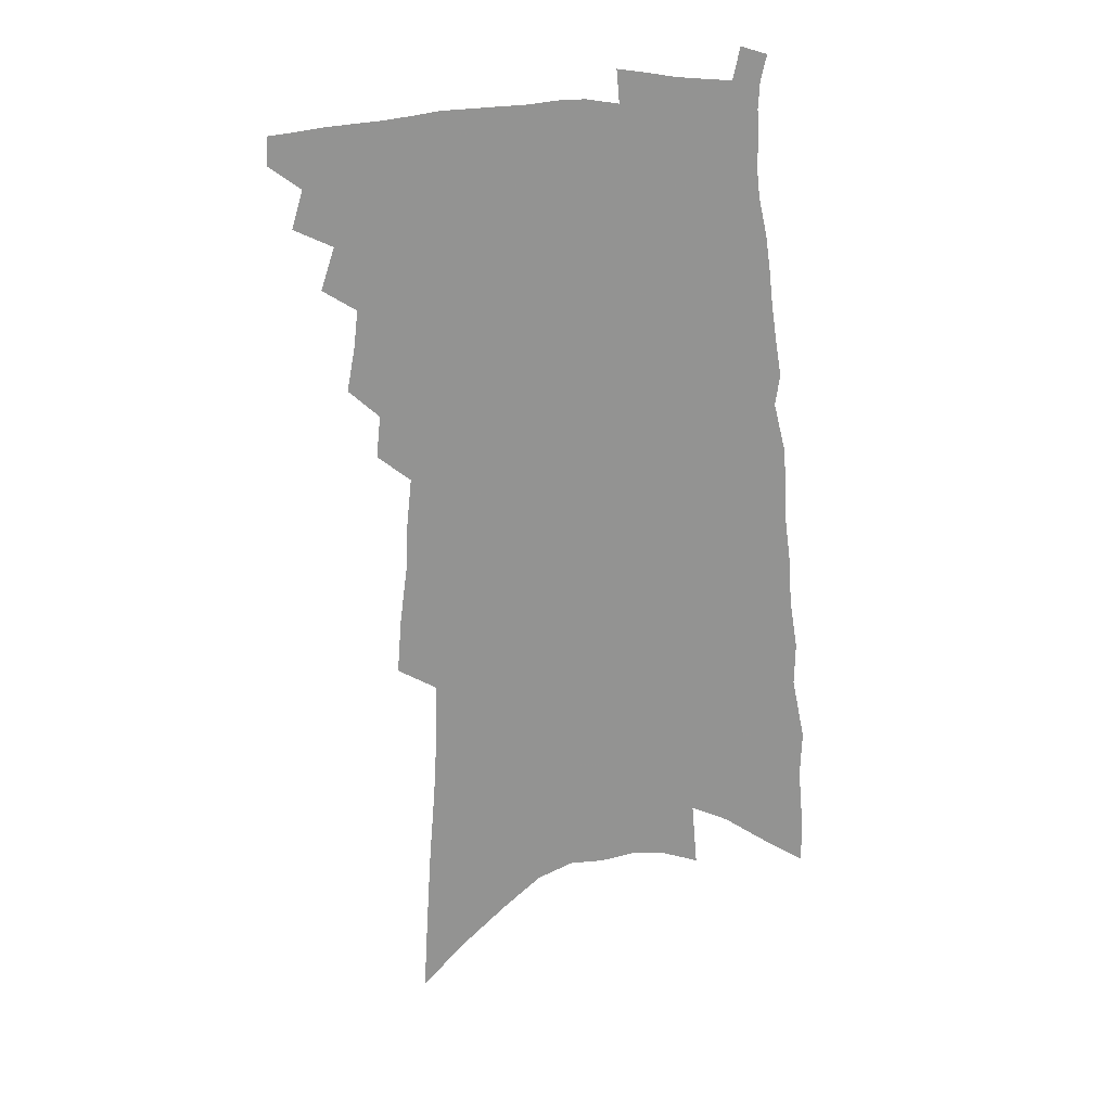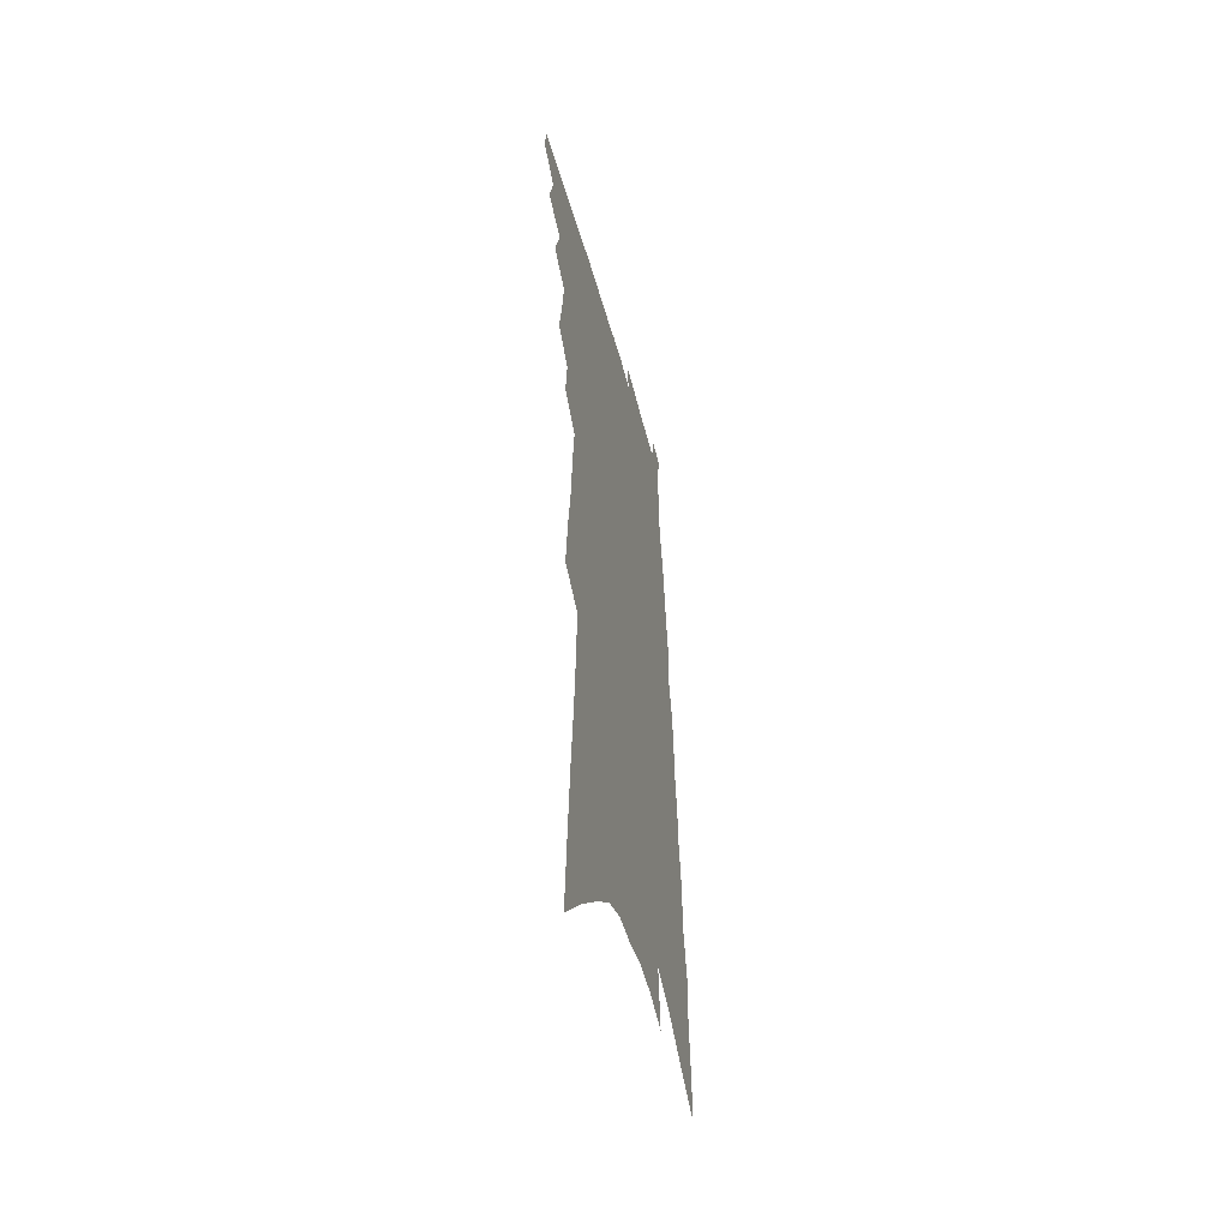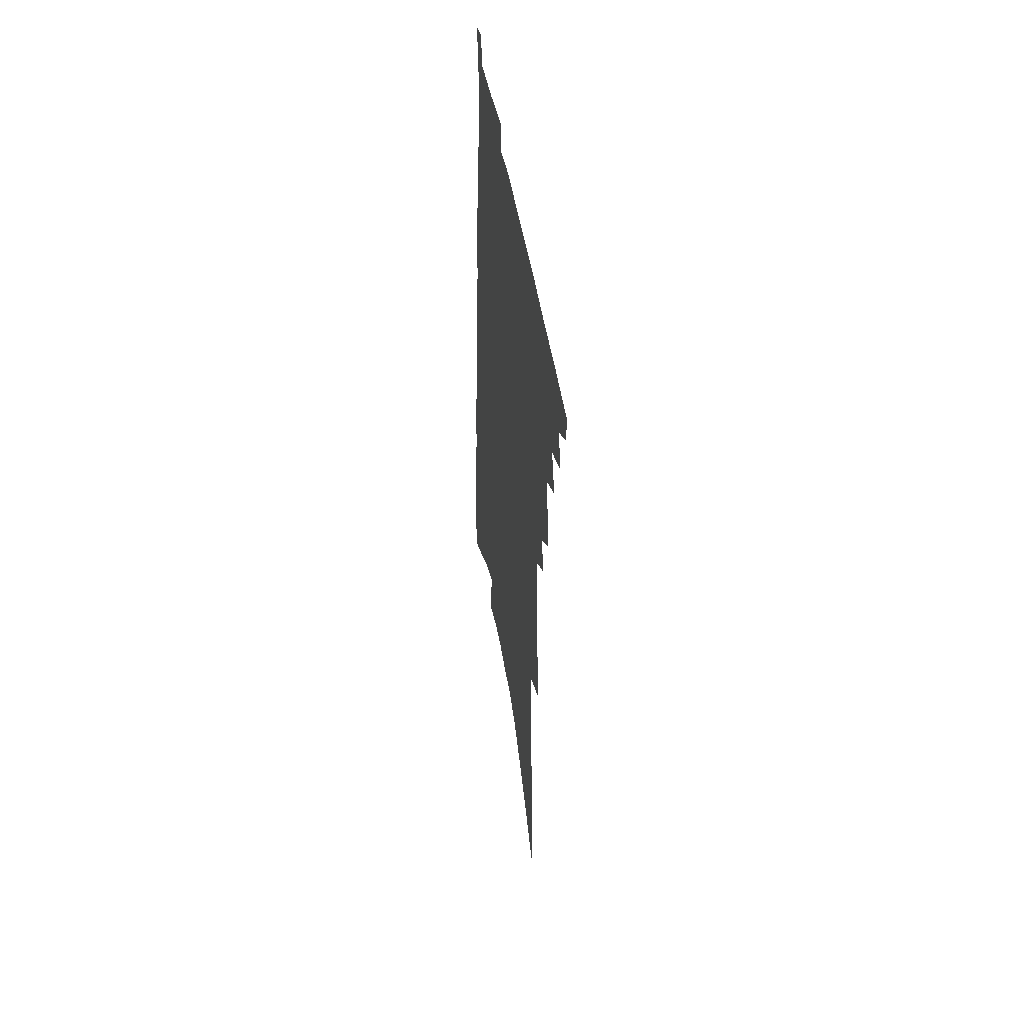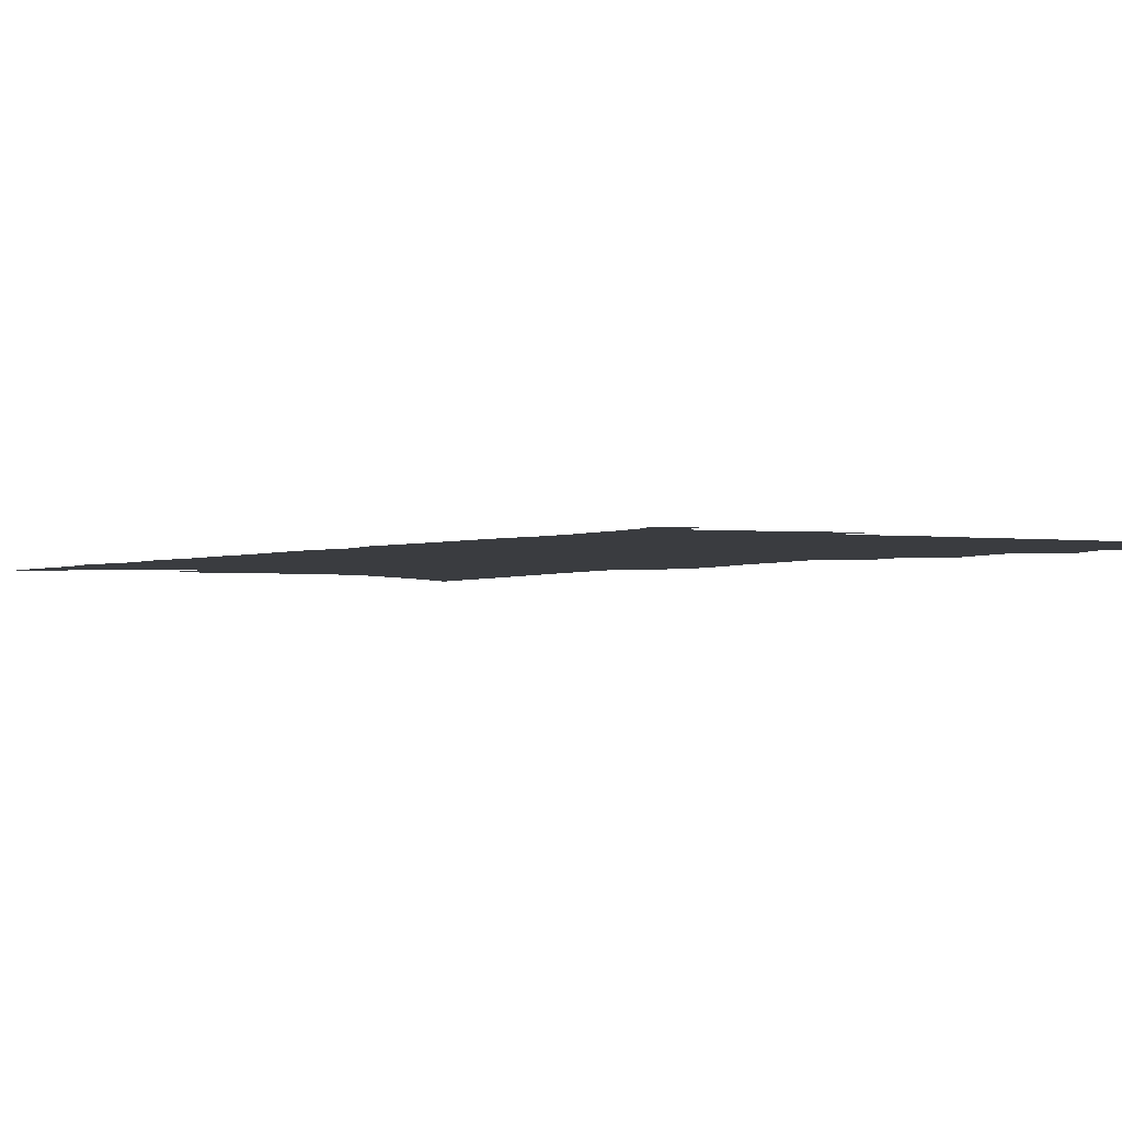
<metadata>
{"format":"obj","ext":"obj","renderer":"f3d","projection":"perspective","resolution":1024,"background":"white","views":[{"elev":23.7,"azim":-5.6,"up":"+Y"},{"elev":-50.7,"azim":-75.4,"up":"+Y"},{"elev":49.6,"azim":-100.0,"up":"+Y"},{"elev":-1.9,"azim":153.4,"up":"+Z"}]}
</metadata>
<code>
v 525.4 444.2 0
v 525.9 453.4 0
v 532.3 424 0
v 535.9 436.6 0
v 536 445.6 0
v 534.7 454.5 0
v 540.5 404.2 0
v 545 418.1 0
v 544.9 427.9 0
v 545.9 437.9 0
v 544.7 446.7 0
v 543.4 455.8 0
v 547.4 370.5 0
v 550.1 385 0
v 551.5 397.3 0
v 555.1 410.9 0
v 554.6 419.8 0
v 555 429.7 0
v 554.6 438.7 0
v 553.7 447.5 0
v 552.4 456.7 0
v 556.1 347.6 0
v 557.4 361.5 0
v 560.1 376.7 0
v 562.2 390.4 0
v 563.9 402.6 0
v 564 411.8 0
v 564.5 421.6 0
v 564.2 430.7 0
v 563.6 439.6 0
v 562.5 448.5 0
v 561.4 457.5 0
v 560.7 269.6 0
v 562.2 288.5 0
v 564.7 308.2 0
v 565.3 323.2 0
v 566.9 339.1 0
v 568.9 354.6 0
v 569.9 367.8 0
v 570.4 379.4 0
v 571 390.2 0
v 572.6 402.5 0
v 573.7 413.5 0
v 573.9 422.9 0
v 573.3 431.7 0
v 572.4 440.5 0
v 571.4 449.5 0
v 570.2 458.7 0
v 566.8 142.1 0
v 568.3 169.5 0
v 569.9 195.9 0
v 571.9 221.8 0
v 573.1 243.8 0
v 573.6 262.4 0
v 575.6 283.1 0
v 576.2 300 0
v 576.8 315.5 0
v 577.7 330.8 0
v 578.5 344.8 0
v 579.8 359 0
v 580.3 371 0
v 581.6 383.7 0
v 582.2 394.7 0
v 582.7 405.2 0
v 583 414.8 0
v 582.8 423.7 0
v 582.8 432.5 0
v 581.7 441.2 0
v 580.3 450.4 0
v 578.9 460.1 0
v 581.9 159 0
v 583.3 186.3 0
v 585.1 213.6 0
v 585.5 234.3 0
v 586.5 255.3 0
v 586.1 271.4 0
v 587.4 290.7 0
v 588.3 307.9 0
v 588.6 322.6 0
v 589 336.5 0
v 589.3 349.3 0
v 589.7 361.9 0
v 590.4 374.2 0
v 590.8 385.4 0
v 591.5 396.7 0
v 591.8 406.6 0
v 591.7 415.6 0
v 591.7 424.5 0
v 591.5 433.1 0
v 590.6 441.8 0
v 589.4 451 0
v 588 460.6 0
v 595.7 172.7 0
v 596.1 197.2 0
v 597.5 223.7 0
v 597.8 244.2 0
v 597.8 262.1 0
v 597.8 279.2 0
v 597.9 294.9 0
v 598.2 310.9 0
v 598.7 326.5 0
v 598.6 338.7 0
v 599.1 352.4 0
v 599.1 363.9 0
v 599.6 376 0
v 599.8 386.7 0
v 600.2 397.5 0
v 600.4 407.4 0
v 600.5 416.8 0
v 600.3 425.1 0
v 599.9 433.7 0
v 599.5 442.2 0
v 598.6 451.2 0
v 597.1 461.1 0
v 608.6 184.5 0
v 608.8 209.4 0
v 608.8 230.7 0
v 608.4 248.1 0
v 608 264.8 0
v 607.7 280.7 0
v 608.2 299.6 0
v 608.1 313.8 0
v 608 327.2 0
v 608.3 342 0
v 608.1 353.1 0
v 608.1 364.5 0
v 608.3 376.5 0
v 608.7 388 0
v 608.8 398.3 0
v 609 408.2 0
v 608.9 416.7 0
v 608.8 425.5 0
v 608.6 434.2 0
v 608.2 442.6 0
v 607.6 451.3 0
v 606.1 461.5 0
v 620 189.9 0
v 619.7 213.5 0
v 619.2 233.5 0
v 618.8 252.6 0
v 618.1 266.9 0
v 618.1 285.5 0
v 617.8 300.4 0
v 617.6 315.1 0
v 617.4 329.5 0
v 617.3 342.2 0
v 617.3 354.6 0
v 617.2 366.4 0
v 617.3 378.4 0
v 617.2 388.5 0
v 617.2 397.7 0
v 617.5 408.9 0
v 617.5 417.3 0
v 617.5 426.2 0
v 617.2 434.7 0
v 616.6 443.3 0
v 616.3 451.9 0
v 614.8 462.6 0
v 631.2 190.3 0
v 630.3 215.2 0
v 629.5 236.3 0
v 628.9 254.1 0
v 628.3 270.1 0
v 627.9 284.3 0
v 627.4 299.7 0
v 627 314.4 0
v 626.6 329.3 0
v 626.4 343.4 0
v 626.2 354.8 0
v 626 367 0
v 625.9 378.1 0
v 625.8 389 0
v 625.7 398.9 0
v 625.7 408.7 0
v 625.8 417.1 0
v 625.9 426.9 0
v 625.8 435 0
v 625.7 443.4 0
v 625.1 452.4 0
v 623.8 462.8 0
v 642.3 192.7 0
v 640.9 216.3 0
v 640.2 233.3 0
v 639 253.4 0
v 638.4 269.4 0
v 637.7 284.1 0
v 637 300 0
v 636.4 314.6 0
v 636 328 0
v 635.4 342.6 0
v 635.2 354.1 0
v 634.7 366.7 0
v 634.6 377.4 0
v 634.3 388.7 0
v 634.1 398.6 0
v 633.8 408.6 0
v 634.2 416.8 0
v 634.2 426.5 0
v 634.2 435.1 0
v 634.2 443.6 0
v 634.3 452.1 0
v 634.2 461.1 0
v 633.3 471.9 0
v 653.5 192.1 0
v 651.8 214.4 0
v 650.6 233.2 0
v 650.6 247.3 0
v 648.5 268.3 0
v 647.5 284.5 0
v 646.5 299.9 0
v 645.7 314.9 0
v 645.4 326.8 0
v 644.6 341.3 0
v 644.4 352.9 0
v 644.4 363.9 0
v 643.5 376.3 0
v 643 387.7 0
v 642.8 397.7 0
v 642.5 407.5 0
v 642.6 416.7 0
v 642.4 426.7 0
v 642.6 435 0
v 642.8 443.4 0
v 643 451.9 0
v 643.1 460.6 0
v 642.5 470.6 0
v 665.2 188.3 0
v 663.4 210.1 0
v 662 229.1 0
v 660.9 246.5 0
v 659.2 265.4 0
v 657.6 282.8 0
v 656.1 299.2 0
v 655.3 313.2 0
v 654.8 326 0
v 653.9 339.6 0
v 654.2 350.4 0
v 653.5 362.7 0
v 652.8 374.4 0
v 651.9 386.3 0
v 651.5 396.7 0
v 650.7 407.5 0
v 651.3 416.1 0
v 651 425.8 0
v 651.1 434.6 0
v 651.3 443.1 0
v 651.6 451.7 0
v 651.9 459.9 0
v 651.9 469 0
v 675.5 204.8 0
v 673.7 224.4 0
v 671.6 244.2 0
v 671 259.8 0
v 669.7 276.2 0
v 668.3 292.3 0
v 666.6 308 0
v 665.2 322.4 0
v 665 334.7 0
v 664.9 346.5 0
v 663.4 359.8 0
v 662.5 372 0
v 662 383.1 0
v 661.3 394.1 0
v 661.2 404.2 0
v 660.3 414.8 0
v 660.1 424.3 0
v 659.5 434.3 0
v 659.6 443 0
v 659.8 451.4 0
v 660.3 459.7 0
v 660.6 468.3 0
v 689.5 195.4 0
v 687 216.3 0
v 686.1 233.5 0
v 683.4 253.1 0
v 682.4 269.1 0
v 680.8 285.3 0
v 679.6 300.3 0
v 677.5 315.8 0
v 677 328.8 0
v 676.4 341.6 0
v 674.4 355.5 0
v 673 368.3 0
v 672.9 379.2 0
v 672.7 389.9 0
v 671.4 401.3 0
v 669.4 413.2 0
v 669.5 422.7 0
v 669 432.5 0
v 668.3 442.1 0
v 668.4 450.8 0
v 668.7 459.3 0
v 669.2 467.6 0
v 671.4 478 0
v 703.5 186.6 0
v 703 203.7 0
v 701.3 222.2 0
v 701.9 237.3 0
v 697.6 258.3 0
v 697.9 272.3 0
v 695.2 289.5 0
v 694.3 303.9 0
v 692.3 319 0
v 691.7 332 0
v 690.6 345.3 0
v 686.8 361.1 0
v 688.3 371.1 0
v 686.2 383.7 0
v 684.6 395.6 0
v 683.3 407 0
v 681.8 418.1 0
v 679.1 430.4 0
v 678 440.5 0
v 678.1 449.3 0
v 677.5 458.6 0
v 677.9 467 0
v 679.8 475.5 0
f 4 5 1
f 1 5 2
f 5 6 2
f 8 9 3
f 3 9 4
f 9 10 4
f 4 10 5
f 10 11 5
f 5 11 6
f 11 12 6
f 15 16 7
f 7 16 8
f 16 17 8
f 8 17 9
f 17 18 9
f 9 18 10
f 18 19 10
f 10 19 11
f 19 20 11
f 11 20 12
f 20 21 12
f 23 24 13
f 13 24 14
f 24 25 14
f 14 25 15
f 25 26 15
f 15 26 16
f 26 27 16
f 16 27 17
f 27 28 17
f 17 28 18
f 28 29 18
f 18 29 19
f 29 30 19
f 19 30 20
f 30 31 20
f 20 31 21
f 31 32 21
f 37 38 22
f 22 38 23
f 38 39 23
f 23 39 24
f 39 40 24
f 24 40 25
f 40 41 25
f 25 41 26
f 41 42 26
f 26 42 27
f 42 43 27
f 27 43 28
f 43 44 28
f 28 44 29
f 44 45 29
f 29 45 30
f 45 46 30
f 30 46 31
f 46 47 31
f 31 47 32
f 47 48 32
f 54 55 33
f 33 55 34
f 55 56 34
f 34 56 35
f 56 57 35
f 35 57 36
f 57 58 36
f 36 58 37
f 58 59 37
f 37 59 38
f 59 60 38
f 38 60 39
f 60 61 39
f 39 61 40
f 61 62 40
f 40 62 41
f 62 63 41
f 41 63 42
f 63 64 42
f 42 64 43
f 64 65 43
f 43 65 44
f 65 66 44
f 44 66 45
f 66 67 45
f 45 67 46
f 67 68 46
f 46 68 47
f 68 69 47
f 47 69 48
f 69 70 48
f 49 71 50
f 71 72 50
f 50 72 51
f 72 73 51
f 51 73 52
f 73 74 52
f 52 74 53
f 74 75 53
f 53 75 54
f 75 76 54
f 54 76 55
f 76 77 55
f 55 77 56
f 77 78 56
f 56 78 57
f 78 79 57
f 57 79 58
f 79 80 58
f 58 80 59
f 80 81 59
f 59 81 60
f 81 82 60
f 60 82 61
f 82 83 61
f 61 83 62
f 83 84 62
f 62 84 63
f 84 85 63
f 63 85 64
f 85 86 64
f 64 86 65
f 86 87 65
f 65 87 66
f 87 88 66
f 66 88 67
f 88 89 67
f 67 89 68
f 89 90 68
f 68 90 69
f 90 91 69
f 69 91 70
f 91 92 70
f 71 93 72
f 93 94 72
f 72 94 73
f 94 95 73
f 73 95 74
f 95 96 74
f 74 96 75
f 96 97 75
f 75 97 76
f 97 98 76
f 76 98 77
f 98 99 77
f 77 99 78
f 99 100 78
f 78 100 79
f 100 101 79
f 79 101 80
f 101 102 80
f 80 102 81
f 102 103 81
f 81 103 82
f 103 104 82
f 82 104 83
f 104 105 83
f 83 105 84
f 105 106 84
f 84 106 85
f 106 107 85
f 85 107 86
f 107 108 86
f 86 108 87
f 108 109 87
f 87 109 88
f 109 110 88
f 88 110 89
f 110 111 89
f 89 111 90
f 111 112 90
f 90 112 91
f 112 113 91
f 91 113 92
f 113 114 92
f 93 115 94
f 115 116 94
f 94 116 95
f 116 117 95
f 95 117 96
f 117 118 96
f 96 118 97
f 118 119 97
f 97 119 98
f 119 120 98
f 98 120 99
f 120 121 99
f 99 121 100
f 121 122 100
f 100 122 101
f 122 123 101
f 101 123 102
f 123 124 102
f 102 124 103
f 124 125 103
f 103 125 104
f 125 126 104
f 104 126 105
f 126 127 105
f 105 127 106
f 127 128 106
f 106 128 107
f 128 129 107
f 107 129 108
f 129 130 108
f 108 130 109
f 130 131 109
f 109 131 110
f 131 132 110
f 110 132 111
f 132 133 111
f 111 133 112
f 133 134 112
f 112 134 113
f 134 135 113
f 113 135 114
f 135 136 114
f 115 137 116
f 137 138 116
f 116 138 117
f 138 139 117
f 117 139 118
f 139 140 118
f 118 140 119
f 140 141 119
f 119 141 120
f 141 142 120
f 120 142 121
f 142 143 121
f 121 143 122
f 143 144 122
f 122 144 123
f 144 145 123
f 123 145 124
f 145 146 124
f 124 146 125
f 146 147 125
f 125 147 126
f 147 148 126
f 126 148 127
f 148 149 127
f 127 149 128
f 149 150 128
f 128 150 129
f 150 151 129
f 129 151 130
f 151 152 130
f 130 152 131
f 152 153 131
f 131 153 132
f 153 154 132
f 132 154 133
f 154 155 133
f 133 155 134
f 155 156 134
f 134 156 135
f 156 157 135
f 135 157 136
f 157 158 136
f 137 159 138
f 159 160 138
f 138 160 139
f 160 161 139
f 139 161 140
f 161 162 140
f 140 162 141
f 162 163 141
f 141 163 142
f 163 164 142
f 142 164 143
f 164 165 143
f 143 165 144
f 165 166 144
f 144 166 145
f 166 167 145
f 145 167 146
f 167 168 146
f 146 168 147
f 168 169 147
f 147 169 148
f 169 170 148
f 148 170 149
f 170 171 149
f 149 171 150
f 171 172 150
f 150 172 151
f 172 173 151
f 151 173 152
f 173 174 152
f 152 174 153
f 174 175 153
f 153 175 154
f 175 176 154
f 154 176 155
f 176 177 155
f 155 177 156
f 177 178 156
f 156 178 157
f 178 179 157
f 157 179 158
f 179 180 158
f 159 181 160
f 181 182 160
f 160 182 161
f 182 183 161
f 161 183 162
f 183 184 162
f 162 184 163
f 184 185 163
f 163 185 164
f 185 186 164
f 164 186 165
f 186 187 165
f 165 187 166
f 187 188 166
f 166 188 167
f 188 189 167
f 167 189 168
f 189 190 168
f 168 190 169
f 190 191 169
f 169 191 170
f 191 192 170
f 170 192 171
f 192 193 171
f 171 193 172
f 193 194 172
f 172 194 173
f 194 195 173
f 173 195 174
f 195 196 174
f 174 196 175
f 196 197 175
f 175 197 176
f 197 198 176
f 176 198 177
f 198 199 177
f 177 199 178
f 199 200 178
f 178 200 179
f 200 201 179
f 179 201 180
f 201 202 180
f 181 204 182
f 204 205 182
f 182 205 183
f 205 206 183
f 183 206 184
f 206 207 184
f 184 207 185
f 207 208 185
f 185 208 186
f 208 209 186
f 186 209 187
f 209 210 187
f 187 210 188
f 210 211 188
f 188 211 189
f 211 212 189
f 189 212 190
f 212 213 190
f 190 213 191
f 213 214 191
f 191 214 192
f 214 215 192
f 192 215 193
f 215 216 193
f 193 216 194
f 216 217 194
f 194 217 195
f 217 218 195
f 195 218 196
f 218 219 196
f 196 219 197
f 219 220 197
f 197 220 198
f 220 221 198
f 198 221 199
f 221 222 199
f 199 222 200
f 222 223 200
f 200 223 201
f 223 224 201
f 201 224 202
f 224 225 202
f 202 225 203
f 225 226 203
f 204 227 205
f 227 228 205
f 205 228 206
f 228 229 206
f 206 229 207
f 229 230 207
f 207 230 208
f 230 231 208
f 208 231 209
f 231 232 209
f 209 232 210
f 232 233 210
f 210 233 211
f 233 234 211
f 211 234 212
f 234 235 212
f 212 235 213
f 235 236 213
f 213 236 214
f 236 237 214
f 214 237 215
f 237 238 215
f 215 238 216
f 238 239 216
f 216 239 217
f 239 240 217
f 217 240 218
f 240 241 218
f 218 241 219
f 241 242 219
f 219 242 220
f 242 243 220
f 220 243 221
f 243 244 221
f 221 244 222
f 244 245 222
f 222 245 223
f 245 246 223
f 223 246 224
f 246 247 224
f 224 247 225
f 247 248 225
f 225 248 226
f 248 249 226
f 228 250 229
f 250 251 229
f 229 251 230
f 251 252 230
f 230 252 231
f 252 253 231
f 231 253 232
f 253 254 232
f 232 254 233
f 254 255 233
f 233 255 234
f 255 256 234
f 234 256 235
f 256 257 235
f 235 257 236
f 257 258 236
f 236 258 237
f 258 259 237
f 237 259 238
f 259 260 238
f 238 260 239
f 260 261 239
f 239 261 240
f 261 262 240
f 240 262 241
f 262 263 241
f 241 263 242
f 263 264 242
f 242 264 243
f 264 265 243
f 243 265 244
f 265 266 244
f 244 266 245
f 266 267 245
f 245 267 246
f 267 268 246
f 246 268 247
f 268 269 247
f 247 269 248
f 269 270 248
f 248 270 249
f 270 271 249
f 250 272 251
f 272 273 251
f 251 273 252
f 273 274 252
f 252 274 253
f 274 275 253
f 253 275 254
f 275 276 254
f 254 276 255
f 276 277 255
f 255 277 256
f 277 278 256
f 256 278 257
f 278 279 257
f 257 279 258
f 279 280 258
f 258 280 259
f 280 281 259
f 259 281 260
f 281 282 260
f 260 282 261
f 282 283 261
f 261 283 262
f 283 284 262
f 262 284 263
f 284 285 263
f 263 285 264
f 285 286 264
f 264 286 265
f 286 287 265
f 265 287 266
f 287 288 266
f 266 288 267
f 288 289 267
f 267 289 268
f 289 290 268
f 268 290 269
f 290 291 269
f 269 291 270
f 291 292 270
f 270 292 271
f 292 293 271
f 272 295 273
f 295 296 273
f 273 296 274
f 296 297 274
f 274 297 275
f 297 298 275
f 275 298 276
f 298 299 276
f 276 299 277
f 299 300 277
f 277 300 278
f 300 301 278
f 278 301 279
f 301 302 279
f 279 302 280
f 302 303 280
f 280 303 281
f 303 304 281
f 281 304 282
f 304 305 282
f 282 305 283
f 305 306 283
f 283 306 284
f 306 307 284
f 284 307 285
f 307 308 285
f 285 308 286
f 308 309 286
f 286 309 287
f 309 310 287
f 287 310 288
f 310 311 288
f 288 311 289
f 311 312 289
f 289 312 290
f 312 313 290
f 290 313 291
f 313 314 291
f 291 314 292
f 314 315 292
f 292 315 293
f 315 316 293
f 293 316 294
f 316 317 294

</code>
